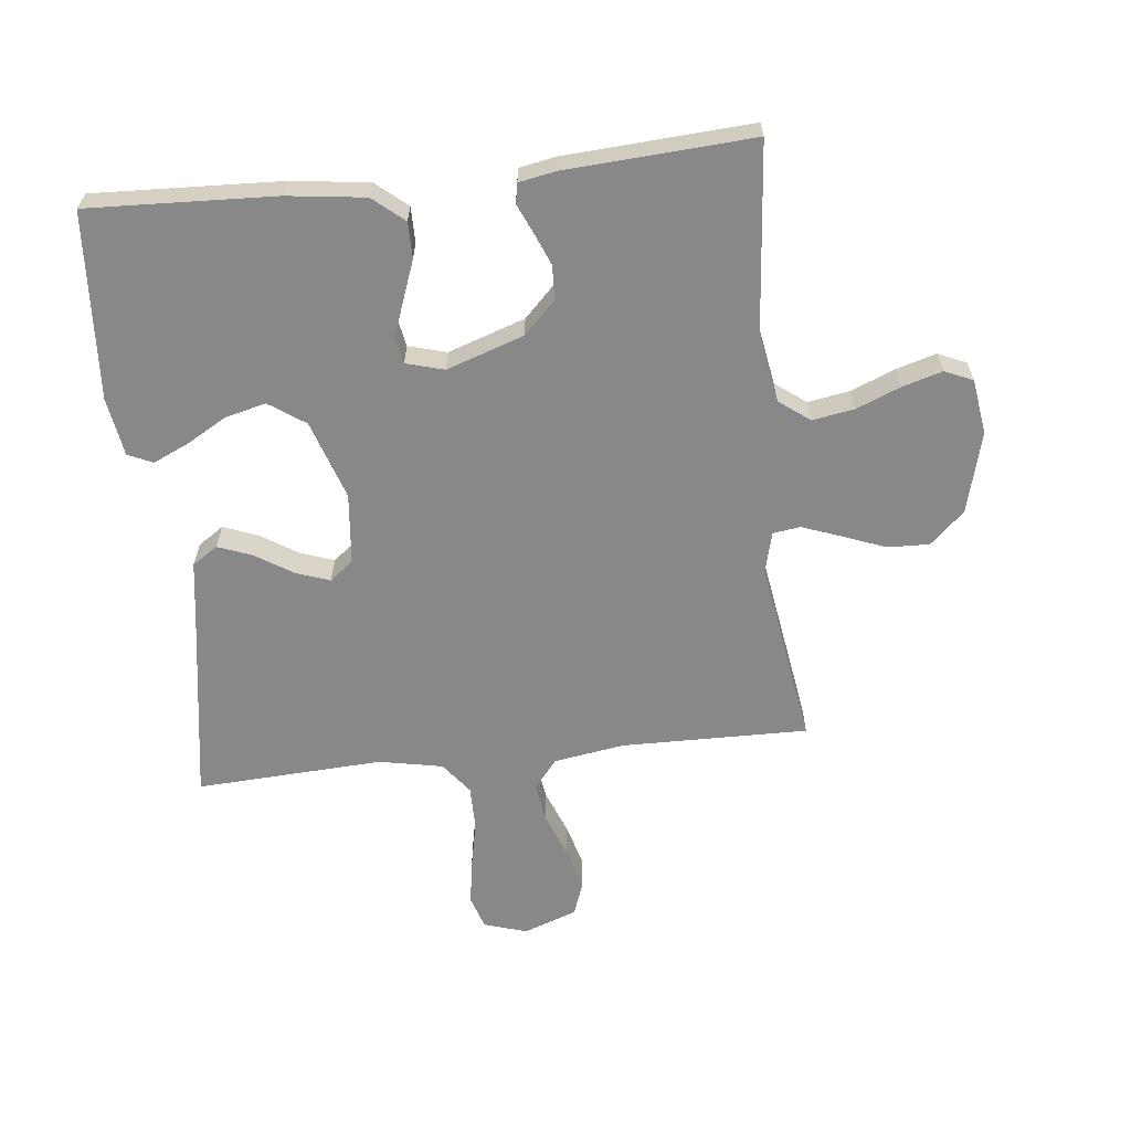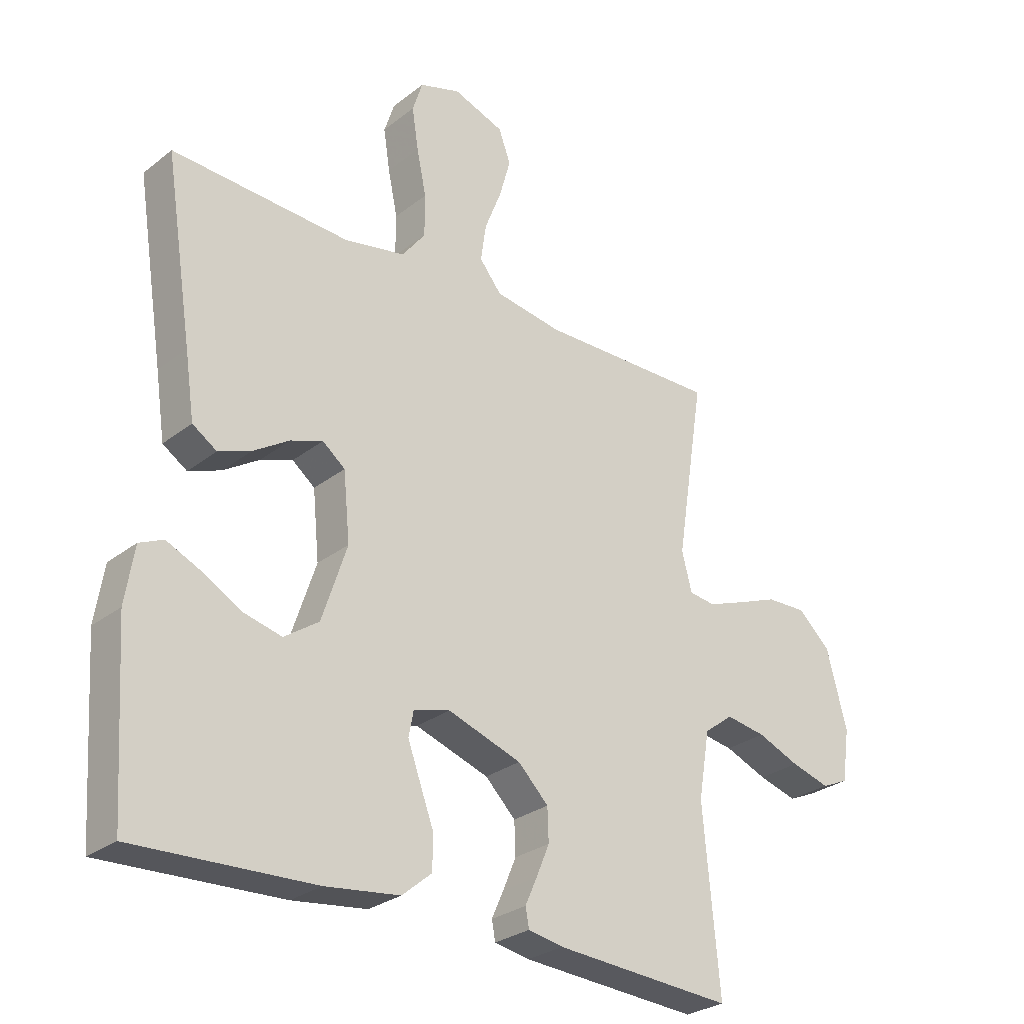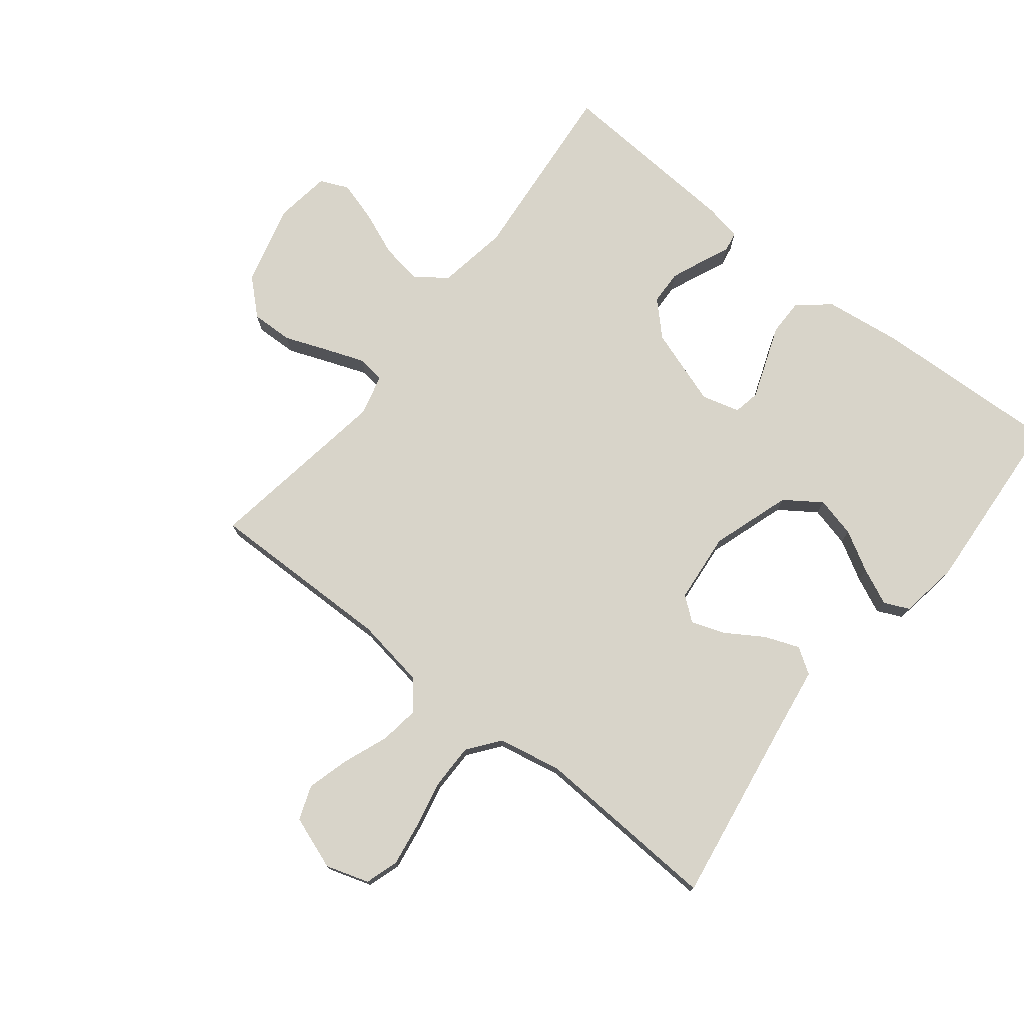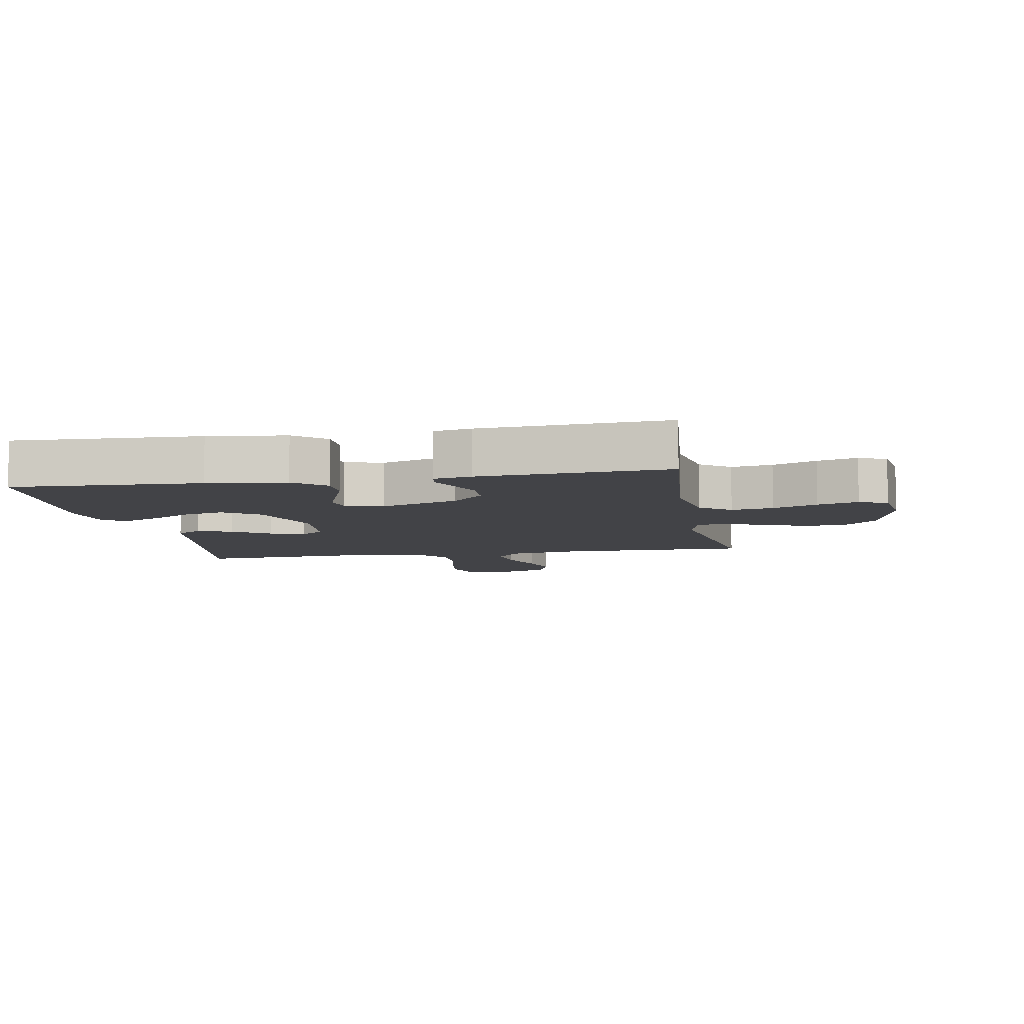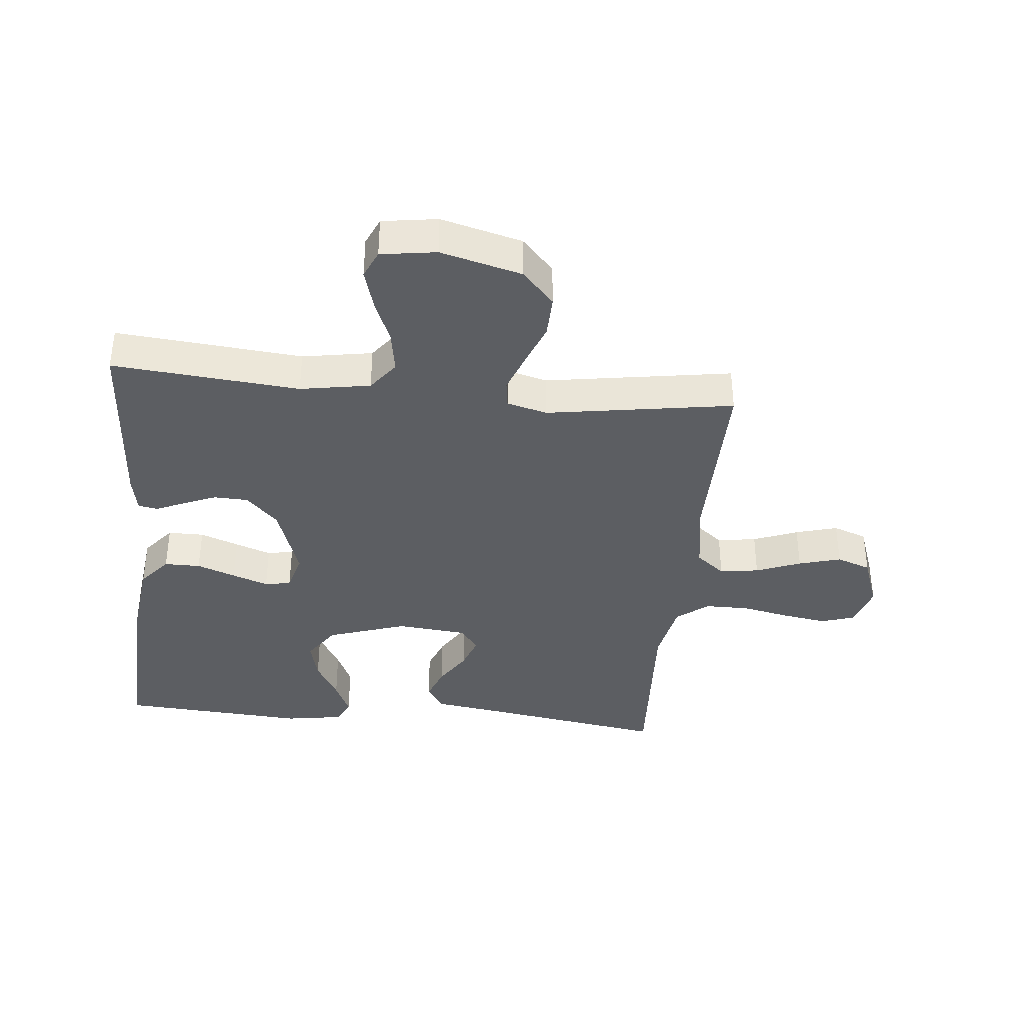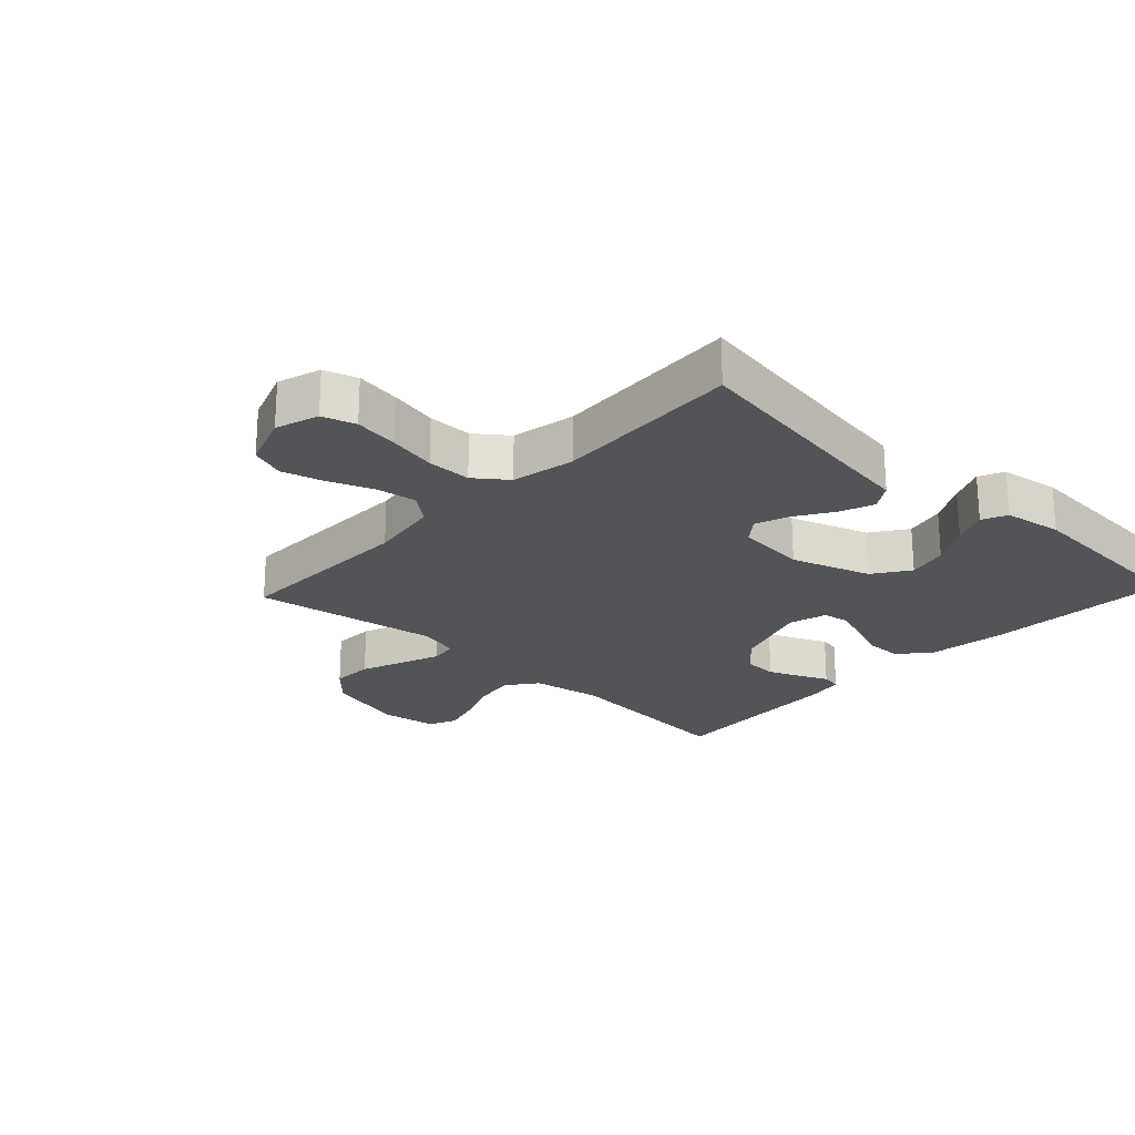
<metadata>
{"format":"obj","ext":"obj","renderer":"f3d","projection":"perspective","resolution":1024,"background":"white","views":[{"elev":-62.7,"azim":-173.8,"up":"+Y"},{"elev":-28.0,"azim":139.6,"up":"+Z"},{"elev":75.7,"azim":38.3,"up":"+Y"},{"elev":-7.5,"azim":-169.8,"up":"+Y"},{"elev":-37.8,"azim":-95.6,"up":"+Y"},{"elev":-23.0,"azim":46.8,"up":"+Y"}]}
</metadata>
<code>
v 0.5 0.07 0.5
v 0.453 0.07 0.2
v 0.437 0.07 0.092
v 0.396 0.07 0.065
v 0.341 0.07 0.086
v 0.281 0.07 0.124
v 0.227 0.07 0.143
v 0.189 0.07 0.113
v 0.178 0.07 0
v 0.22 0.07 -0.127
v 0.278 0.07 -0.167
v 0.343 0.07 -0.151
v 0.408 0.07 -0.114
v 0.465 0.07 -0.088
v 0.505 0.07 -0.106
v 0.52 0.07 -0.2
v 0.5 0.07 -0.5
v 0.2 0.07 -0.487
v 0.075 0.07 -0.471
v 0.025 0.07 -0.429
v 0.025 0.07 -0.371
v 0.048 0.07 -0.309
v 0.069 0.07 -0.251
v 0.061 0.07 -0.209
v 0 0.07 -0.192
v -0.124 0.07 -0.234
v -0.175 0.07 -0.285
v -0.177 0.07 -0.34
v -0.155 0.07 -0.393
v -0.135 0.07 -0.438
v -0.141 0.07 -0.47
v -0.2 0.07 -0.481
v -0.5 0.07 -0.5
v -0.473 0.07 -0.2
v -0.492 0.07 -0.087
v -0.541 0.07 -0.05
v -0.608 0.07 -0.061
v -0.679 0.07 -0.09
v -0.744 0.07 -0.109
v -0.789 0.07 -0.089
v -0.802 0.07 0
v -0.768 0.07 0.13
v -0.713 0.07 0.181
v -0.646 0.07 0.179
v -0.576 0.07 0.152
v -0.514 0.07 0.129
v -0.47 0.07 0.135
v -0.453 0.07 0.2
v -0.5 0.07 0.5
v -0.2 0.07 0.496
v -0.087 0.07 0.514
v -0.05 0.07 0.56
v -0.059 0.07 0.623
v -0.087 0.07 0.695
v -0.106 0.07 0.763
v -0.086 0.07 0.818
v 0 0.07 0.849
v 0.069 0.07 0.827
v 0.086 0.07 0.774
v 0.075 0.07 0.703
v 0.059 0.07 0.626
v 0.059 0.07 0.555
v 0.098 0.07 0.504
v 0.2 0.07 0.484
v 0.5 0 0.5
v 0.453 0 0.2
v 0.437 0 0.092
v 0.396 0 0.065
v 0.341 0 0.086
v 0.281 0 0.124
v 0.227 0 0.143
v 0.189 0 0.113
v 0.178 0 0
v 0.22 0 -0.127
v 0.278 0 -0.167
v 0.343 0 -0.151
v 0.408 0 -0.114
v 0.465 0 -0.088
v 0.505 0 -0.106
v 0.52 0 -0.2
v 0.5 0 -0.5
v 0.2 0 -0.487
v 0.075 0 -0.471
v 0.025 0 -0.429
v 0.025 0 -0.371
v 0.048 0 -0.309
v 0.069 0 -0.251
v 0.061 0 -0.209
v 0 0 -0.192
v -0.124 0 -0.234
v -0.175 0 -0.285
v -0.177 0 -0.34
v -0.155 0 -0.393
v -0.135 0 -0.438
v -0.141 0 -0.47
v -0.2 0 -0.481
v -0.5 0 -0.5
v -0.473 0 -0.2
v -0.492 0 -0.087
v -0.541 0 -0.05
v -0.608 0 -0.061
v -0.679 0 -0.09
v -0.744 0 -0.109
v -0.789 0 -0.089
v -0.802 0 0
v -0.768 0 0.13
v -0.713 0 0.181
v -0.646 0 0.179
v -0.576 0 0.152
v -0.514 0 0.129
v -0.47 0 0.135
v -0.453 0 0.2
v -0.5 0 0.5
v -0.2 0 0.496
v -0.087 0 0.514
v -0.05 0 0.56
v -0.059 0 0.623
v -0.087 0 0.695
v -0.106 0 0.763
v -0.086 0 0.818
v 0 0 0.849
v 0.069 0 0.827
v 0.086 0 0.774
v 0.075 0 0.703
v 0.059 0 0.626
v 0.059 0 0.555
v 0.098 0 0.504
v 0.2 0 0.484
f 59 60 61
f 58 59 61
f 57 58 61
f 56 57 61
f 55 56 61
f 54 55 61
f 53 54 61
f 52 53 61 62
f 51 52 62 63
f 48 49 50
f 51 63 64
f 50 51 64
f 48 50 64
f 47 48 64
f 43 44 45
f 42 43 45
f 41 42 45
f 40 41 45
f 39 40 45
f 38 39 45
f 37 38 45
f 36 37 45 46
f 35 36 46 47
f 32 33 34
f 31 32 34
f 30 31 34
f 29 30 34
f 34 35 47
f 29 34 47
f 28 29 47
f 20 21 22
f 19 20 22
f 18 19 22
f 17 18 22
f 16 17 22
f 15 16 22
f 14 15 22
f 12 13 14
f 12 14 22
f 11 12 22 23
f 4 5 6
f 3 4 6
f 2 3 6
f 2 6 7
f 1 2 7
f 64 1 7 8
f 27 28 47
f 47 64 8
f 27 47 8
f 26 27 8
f 10 11 23 24
f 9 10 24 25
f 8 9 25 26
f 125 124 123
f 125 123 122
f 125 122 121
f 125 121 120
f 125 120 119
f 125 119 118
f 125 118 117
f 126 125 117 116
f 127 126 116 115
f 114 113 112
f 128 127 115
f 128 115 114
f 128 114 112
f 128 112 111
f 109 108 107
f 109 107 106
f 109 106 105
f 109 105 104
f 109 104 103
f 109 103 102
f 109 102 101
f 110 109 101 100
f 111 110 100 99
f 98 97 96
f 98 96 95
f 98 95 94
f 98 94 93
f 111 99 98
f 111 98 93
f 111 93 92
f 86 85 84
f 86 84 83
f 86 83 82
f 86 82 81
f 86 81 80
f 86 80 79
f 86 79 78
f 78 77 76
f 86 78 76
f 87 86 76 75
f 70 69 68
f 70 68 67
f 70 67 66
f 71 70 66
f 71 66 65
f 72 71 65 128
f 111 92 91
f 72 128 111
f 72 111 91
f 72 91 90
f 88 87 75 74
f 89 88 74 73
f 90 89 73 72
f 1 65 66 2
f 2 66 67 3
f 3 67 68 4
f 4 68 69 5
f 5 69 70 6
f 6 70 71 7
f 7 71 72 8
f 8 72 73 9
f 9 73 74 10
f 10 74 75 11
f 11 75 76 12
f 12 76 77 13
f 13 77 78 14
f 14 78 79 15
f 15 79 80 16
f 16 80 81 17
f 17 81 82 18
f 18 82 83 19
f 19 83 84 20
f 20 84 85 21
f 21 85 86 22
f 22 86 87 23
f 23 87 88 24
f 24 88 89 25
f 25 89 90 26
f 26 90 91 27
f 27 91 92 28
f 28 92 93 29
f 29 93 94 30
f 30 94 95 31
f 31 95 96 32
f 32 96 97 33
f 33 97 98 34
f 34 98 99 35
f 35 99 100 36
f 36 100 101 37
f 37 101 102 38
f 38 102 103 39
f 39 103 104 40
f 40 104 105 41
f 41 105 106 42
f 42 106 107 43
f 43 107 108 44
f 44 108 109 45
f 45 109 110 46
f 46 110 111 47
f 47 111 112 48
f 48 112 113 49
f 49 113 114 50
f 50 114 115 51
f 51 115 116 52
f 52 116 117 53
f 53 117 118 54
f 54 118 119 55
f 55 119 120 56
f 56 120 121 57
f 57 121 122 58
f 58 122 123 59
f 59 123 124 60
f 60 124 125 61
f 61 125 126 62
f 62 126 127 63
f 63 127 128 64
f 64 128 65 1

</code>
